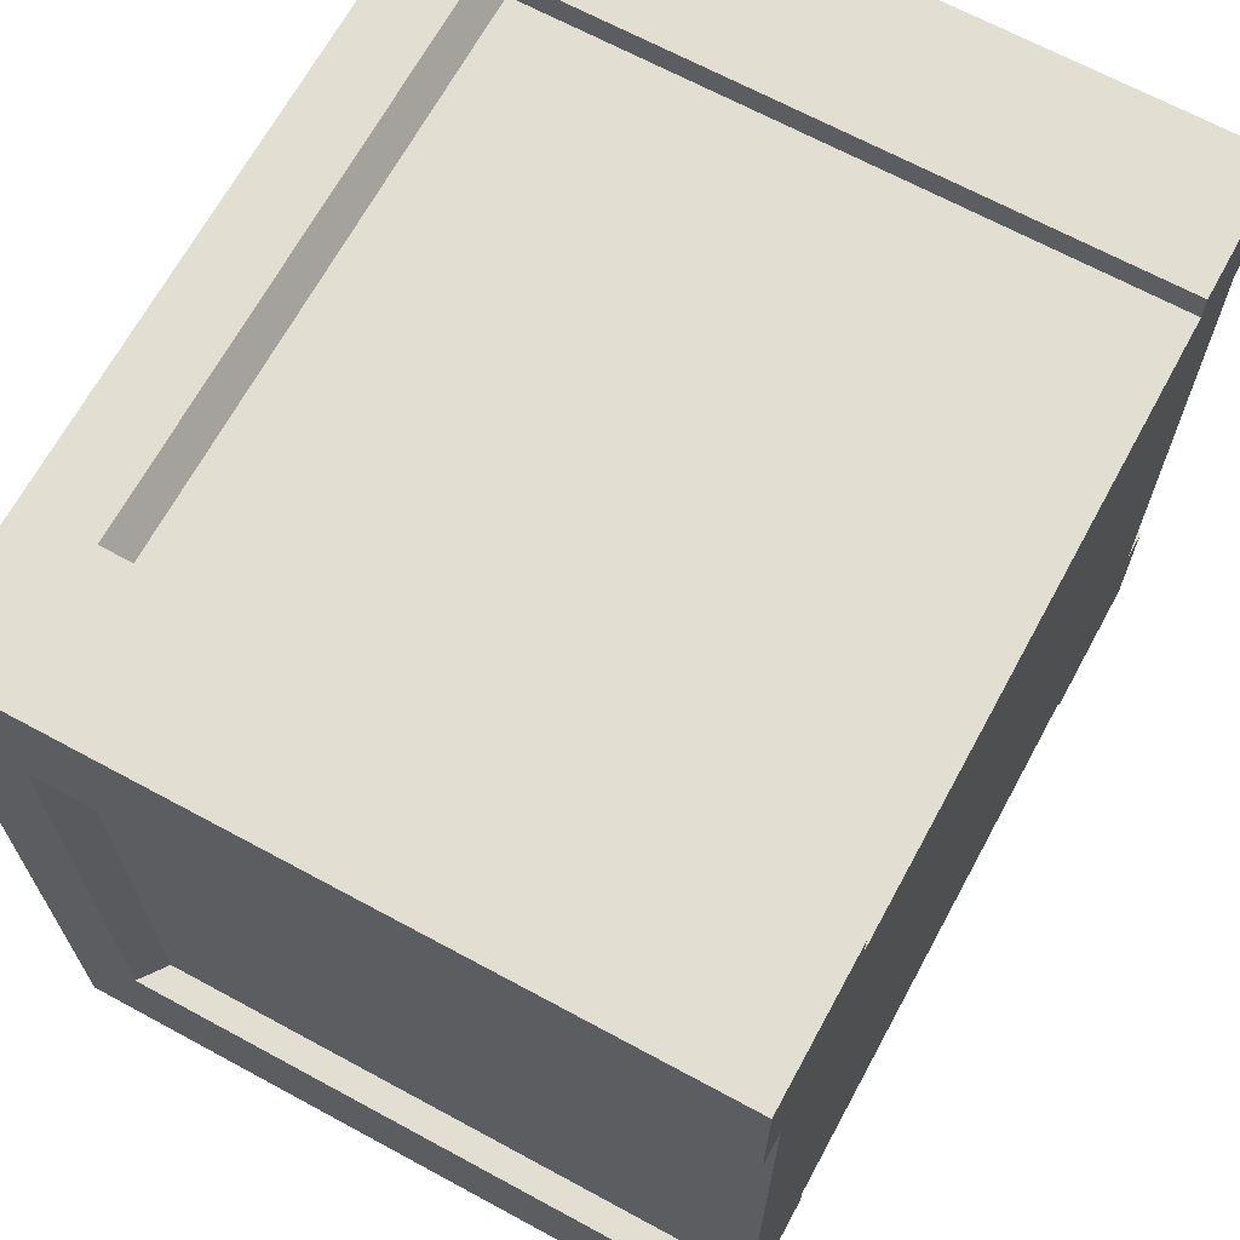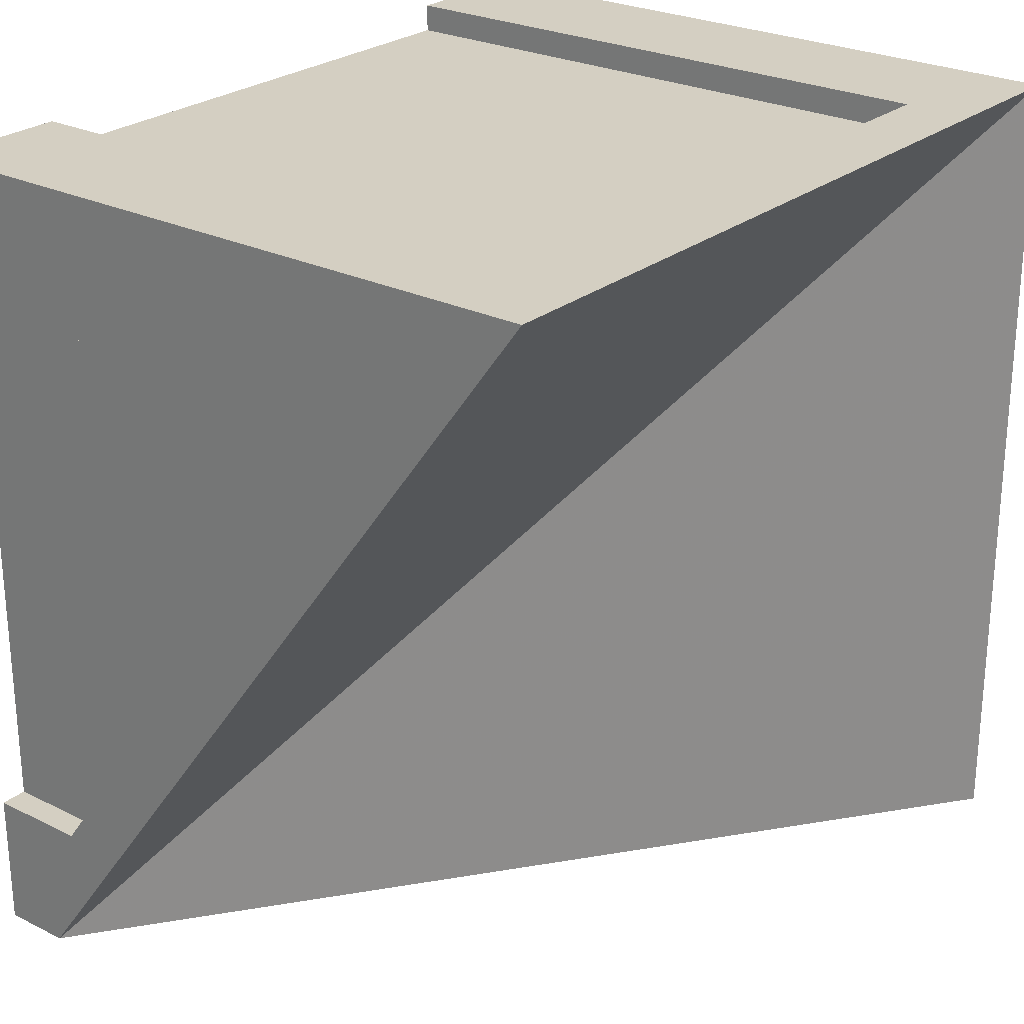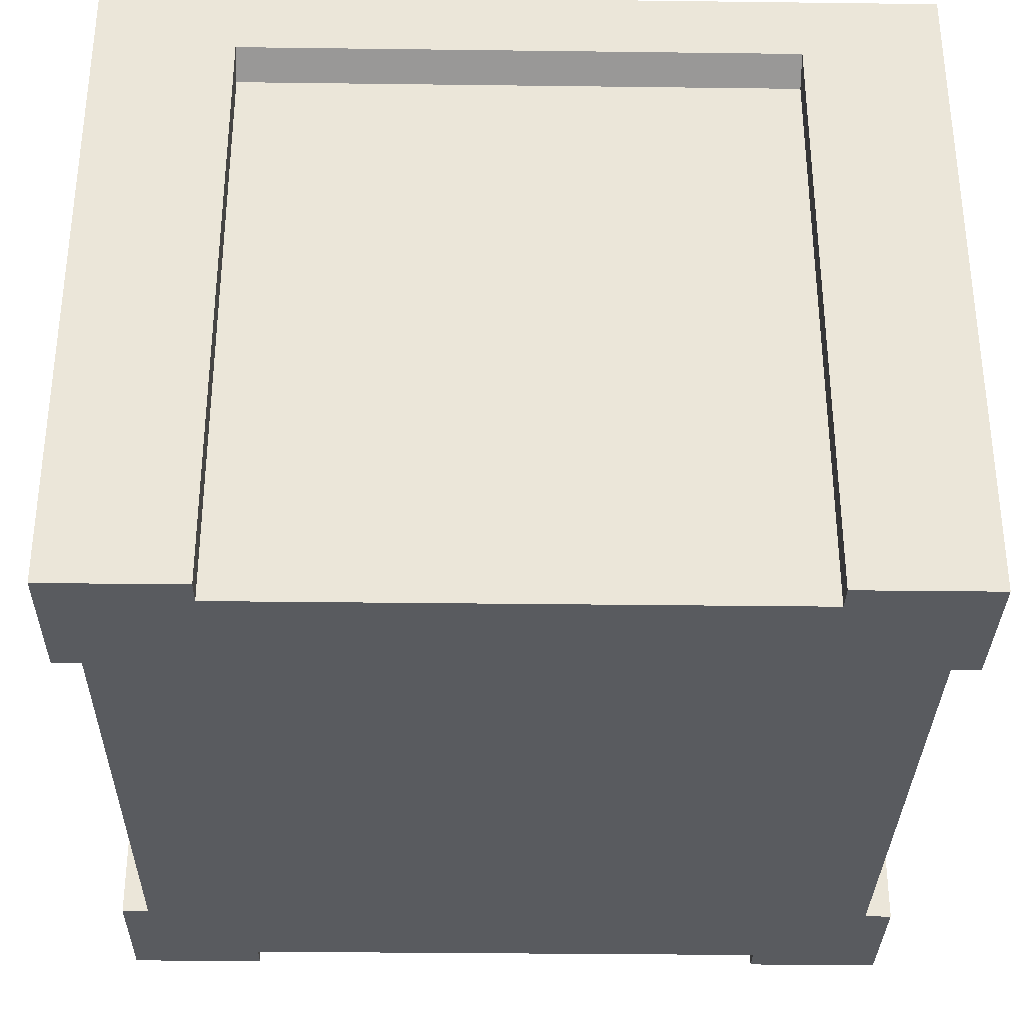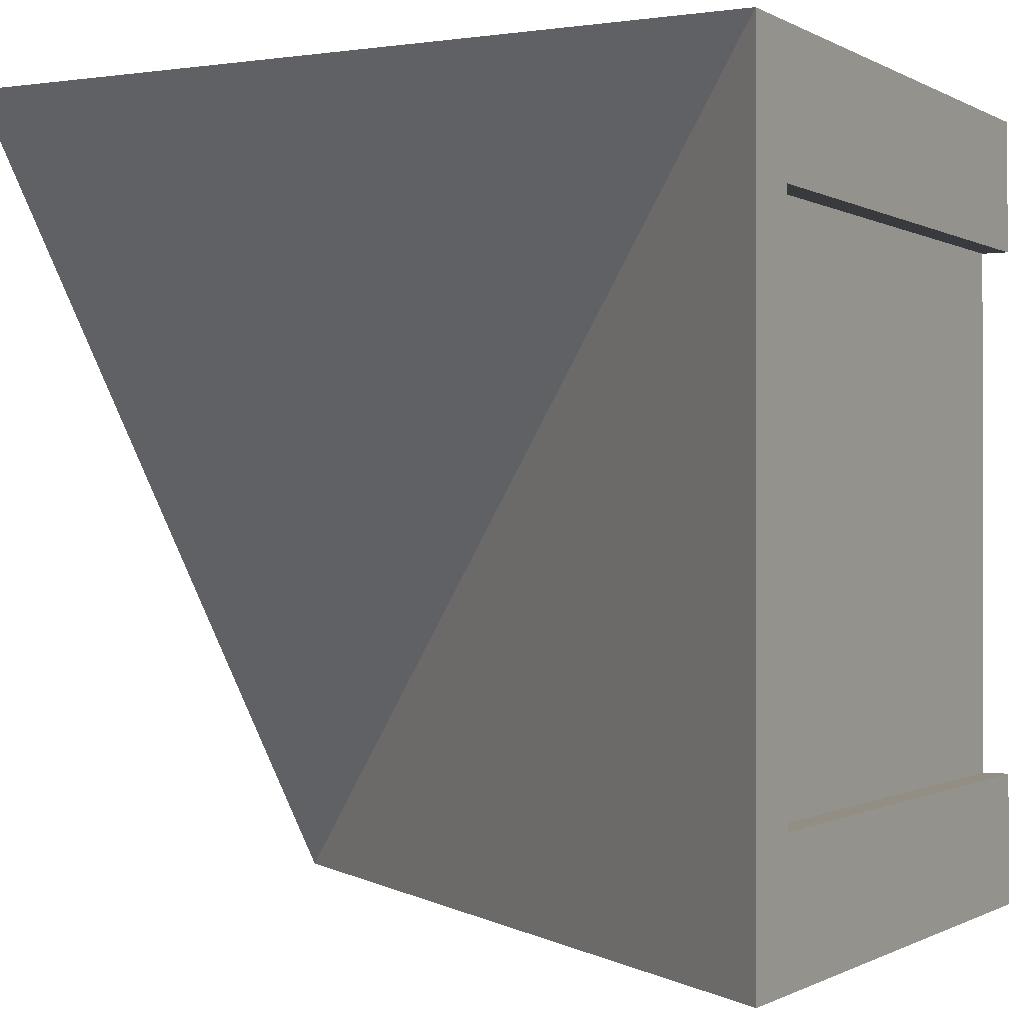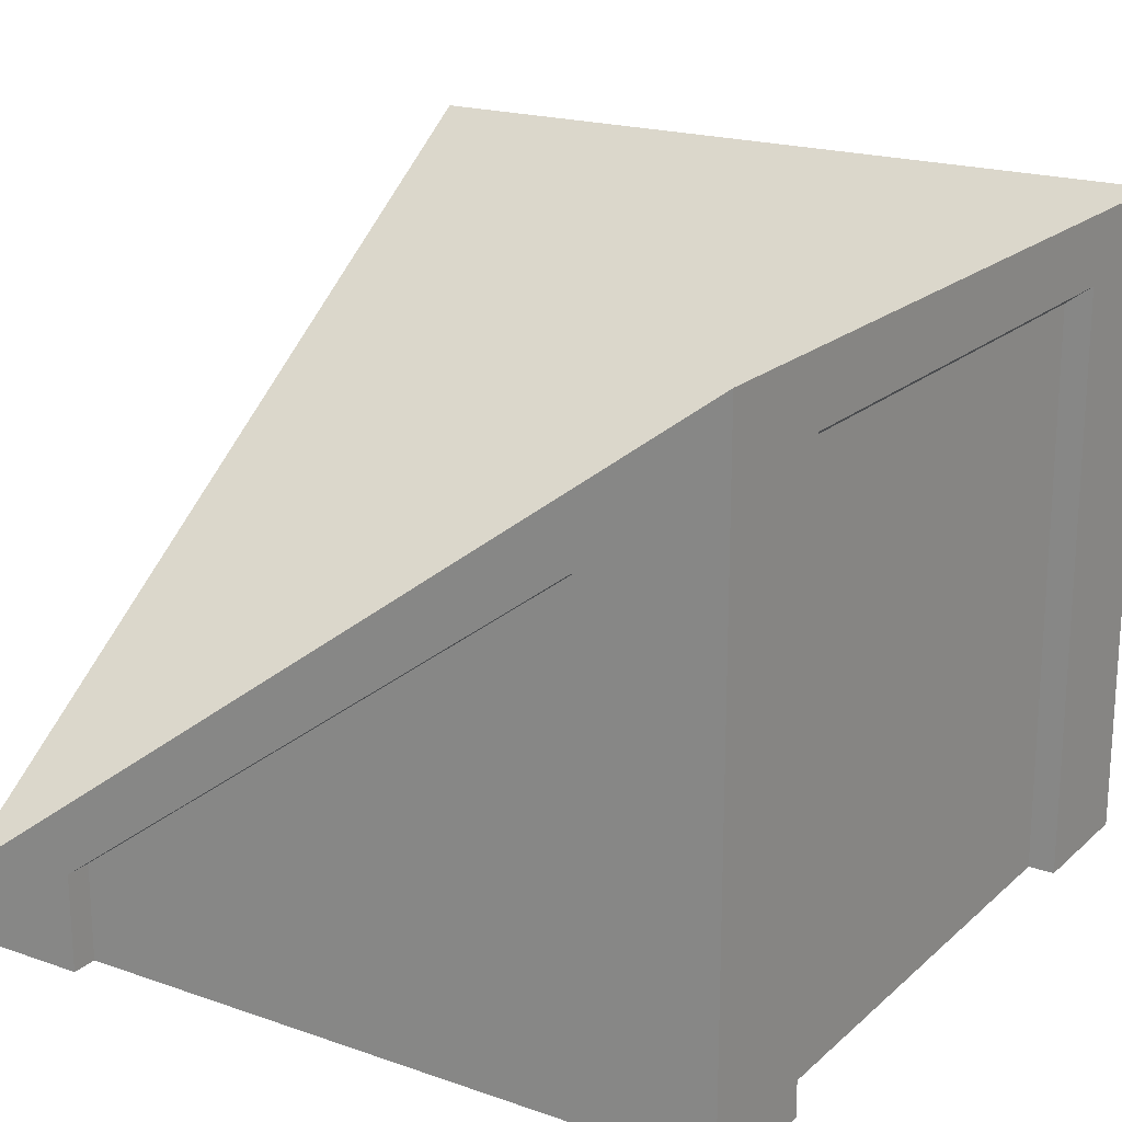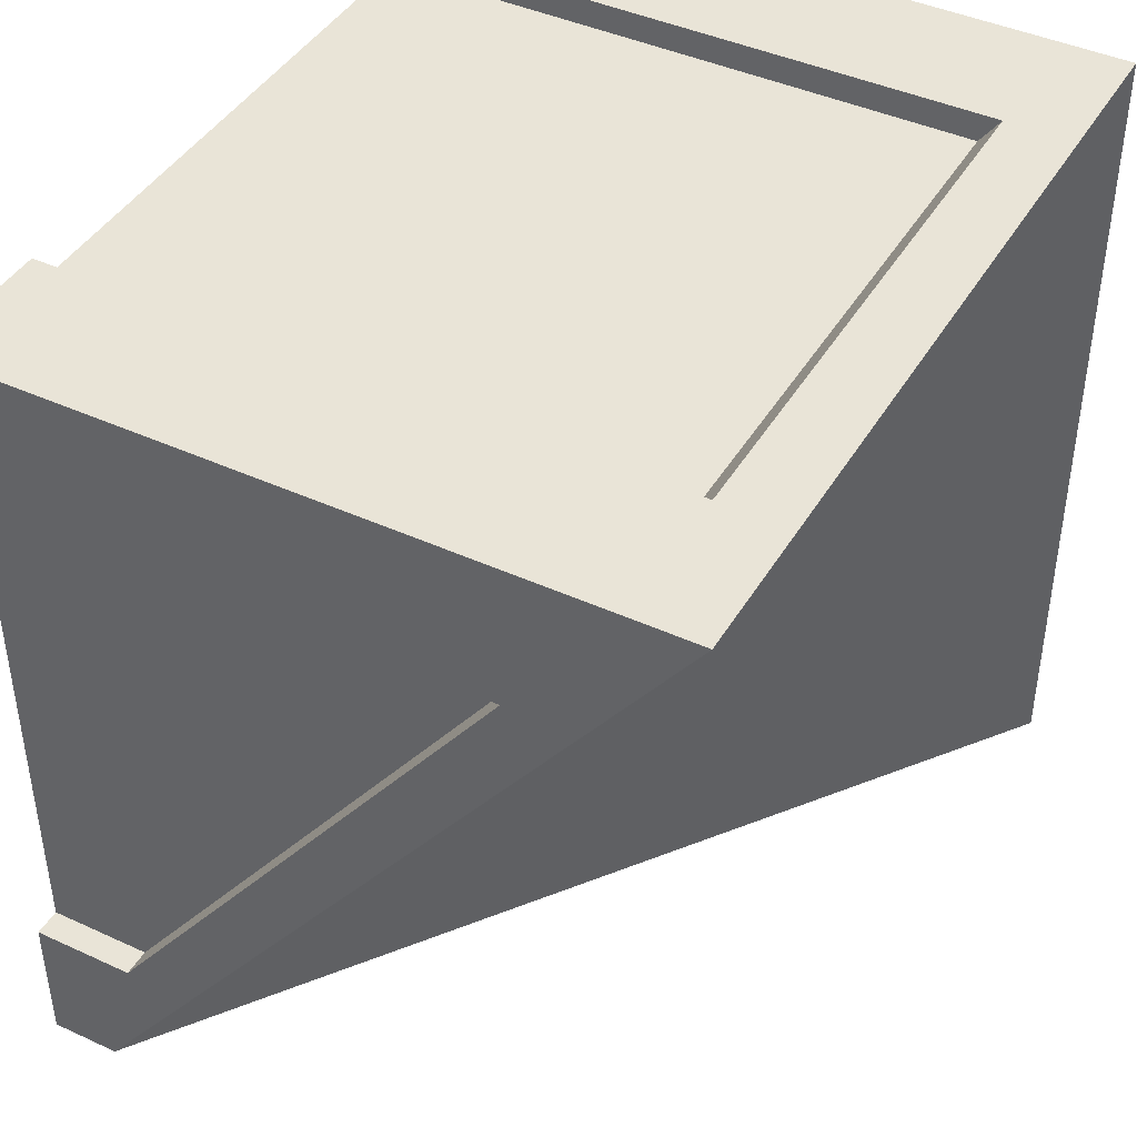
<metadata>
{"format":"obj","ext":"obj","renderer":"f3d","projection":"perspective","resolution":1024,"background":"white","views":[{"elev":67.5,"azim":-61.5,"up":"+Z"},{"elev":25.6,"azim":128.4,"up":"+Z"},{"elev":-32.4,"azim":-91.0,"up":"+Y"},{"elev":-0.5,"azim":-151.4,"up":"+Z"},{"elev":19.7,"azim":-147.3,"up":"+Y"},{"elev":43.0,"azim":118.6,"up":"+Z"}]}
</metadata>
<code>
o Mesh1_Roof_Inner_Corner_Red_Model
v 0 2.2 -0.5
v 0.1 2.127 -0.5
v 0.1 0 -0.5
v 0 0 -0.5
v 0 2.2 -2.5
v 0.1 2.127 -2.5
v 0 2.448 -3
v 0 2.2 -3
v 0 2.2 0
v 0 2.448 0
v 0.3683 2.178 -3
v 3 0.248 -3
v 3 0 -3
v 2.5 0.3667 -3
v 0.5 1.833 -3
v 0.3683 2.178 -0.3683
v 3 2.178 -0.3683
v 3 2.448 0
v 3 2.2 0
v 3 1.833 -0.5
v 3 0.3667 -2.5
v 3 0 -0.5
v 3 0 0
v 2.9 1.833 -0.5
v 2.9 0 -0.5
v 2.9 0.3667 -2.5
v 2.9 0 -2.5
v 0.5 0 -2.9
v 2.5 0 -2.9
v 2.5 0 -3
v 3 0 -2.5
v 2.5 0 -0
v 2.5 0 -0.1
v 0.5 0 -0.1
v 0.5 0 -0
v 0 0 -0
v 0.1 0 -2.5
v 0 0 -2.5
v 0 0 -3
v 0.5 0 -3
v 0.5 1.833 -2.9
v 2.5 0.3667 -2.9
v 2.5 2.2 0
v 2.5 2.127 -0.1
v 0.5 2.2 0
v 0.5 2.127 -0.1
f 1 2 4
f 22 20 23
f 24 20 22
f 42 14 30
f 30 14 13
f 15 41 28
f 15 40 39
f 38 5 8
f 6 5 38
f 21 31 13
f 21 26 27
f 43 32 23
f 43 44 32
f 35 45 9
f 46 45 35
f 1 4 36
f 38 39 37
f 2 3 4
f 20 19 23
f 25 24 22
f 29 42 30
f 40 15 28
f 8 15 39
f 39 38 8
f 37 6 38
f 31 21 27
f 19 43 23
f 44 33 32
f 36 35 9
f 34 46 35
f 9 1 36
f 30 13 29
f 34 35 36
f 27 29 13
f 23 32 33
f 3 37 28
f 25 22 23
f 33 25 23
f 3 34 36
f 28 37 39
f 28 29 27
f 36 4 3
f 34 3 28
f 40 28 39
f 34 28 25
f 33 34 25
f 25 28 27
f 31 27 13
f 18 17 16
f 26 24 25
f 41 42 28
f 2 6 37
f 44 46 34
f 10 16 7
f 10 18 16
f 27 26 25
f 42 29 28
f 3 2 37
f 33 44 34
f 16 11 7
f 1 5 6
f 16 12 11
f 12 16 17
f 21 20 24
f 15 14 42
f 43 45 46
f 11 8 7
f 18 19 17
f 19 18 43
f 9 10 1
f 2 1 6
f 26 21 24
f 41 15 42
f 44 43 46
f 15 8 11
f 13 14 12
f 14 15 11
f 12 14 11
f 19 20 17
f 21 13 12
f 20 21 17
f 21 12 17
f 10 9 45
f 18 10 45
f 43 18 45
f 7 8 5
f 10 7 5
f 1 10 5

</code>
